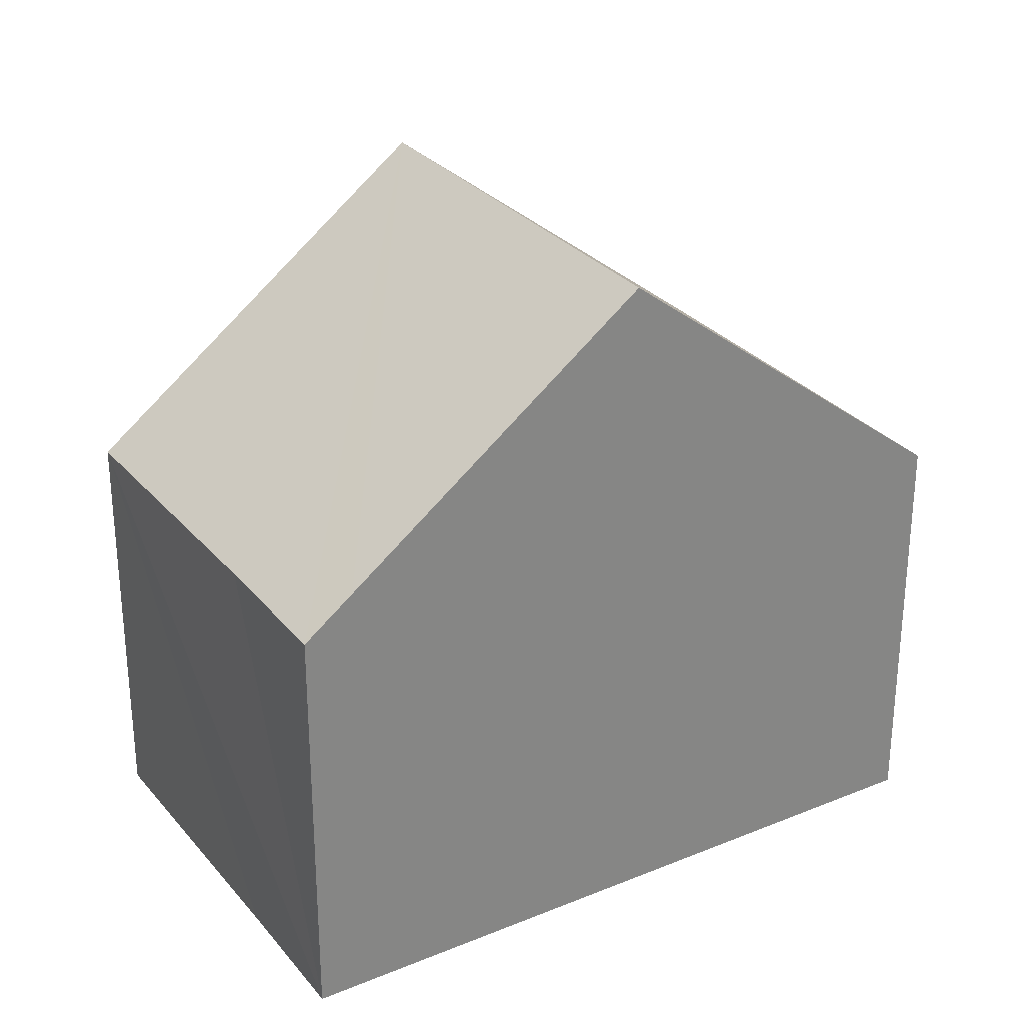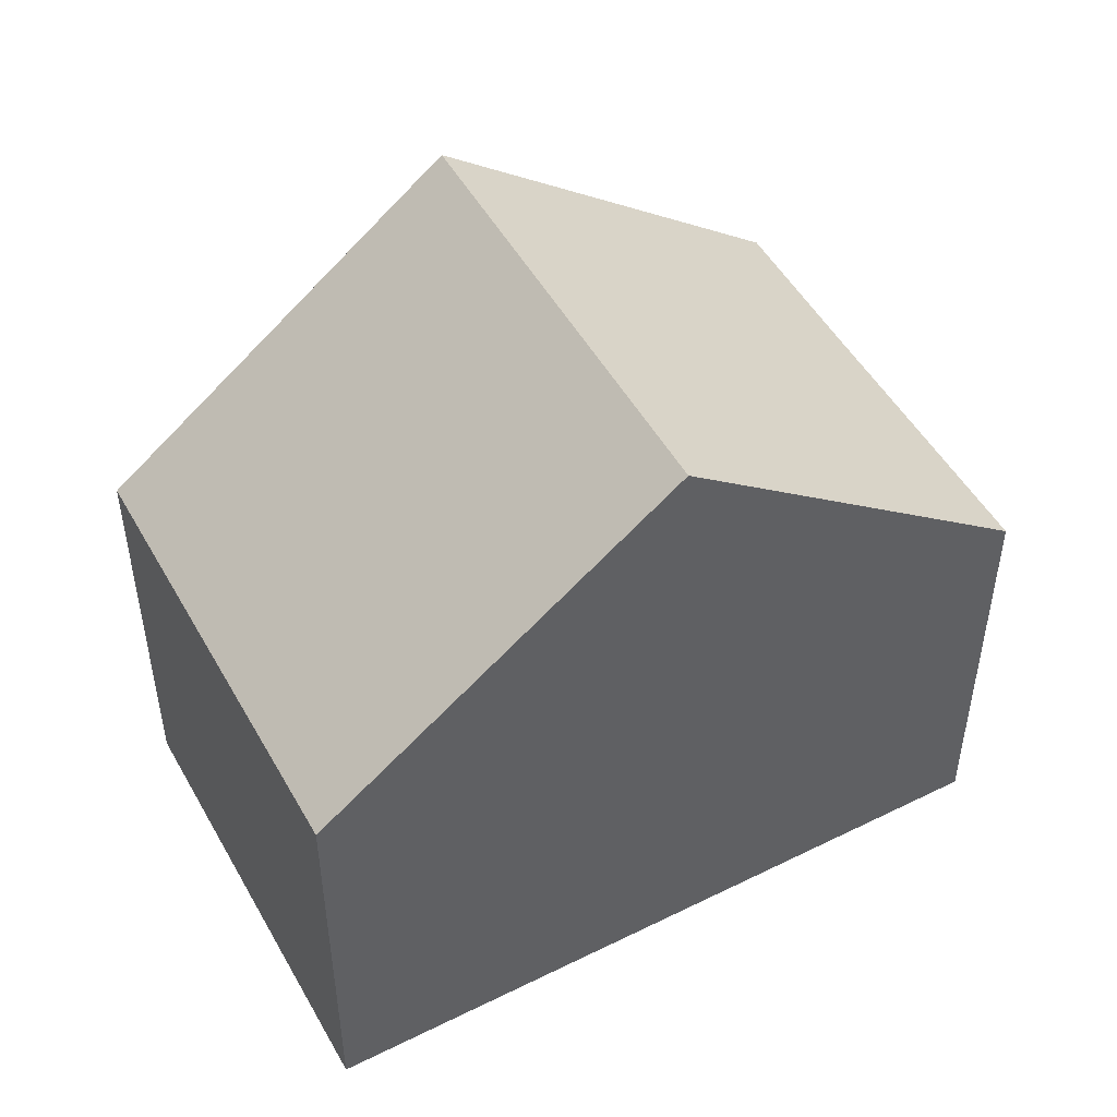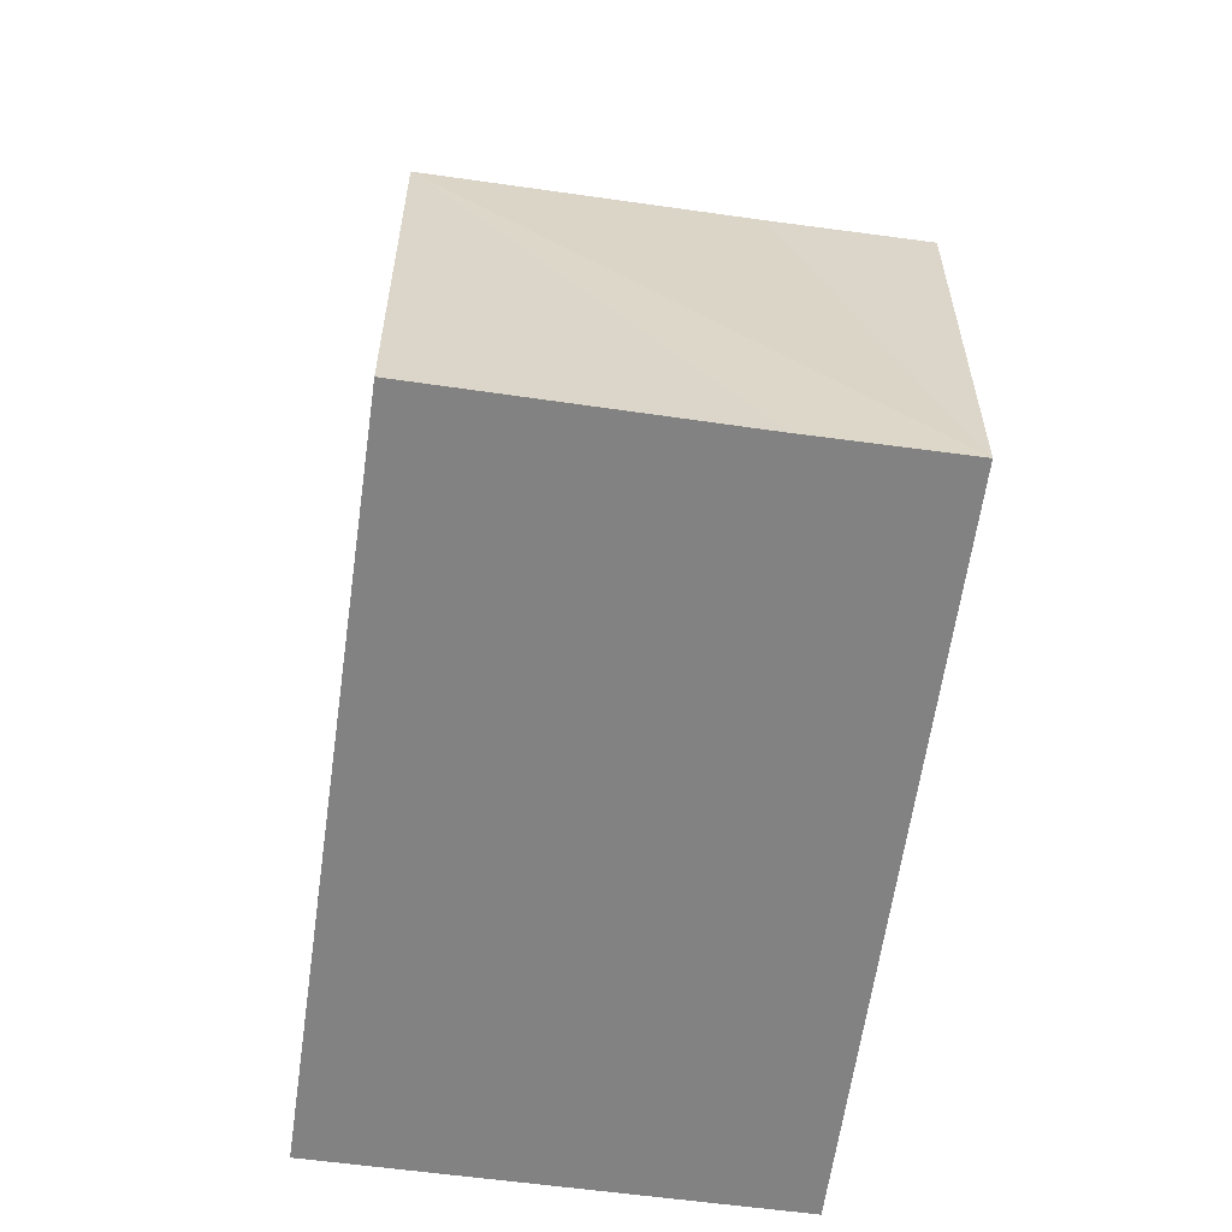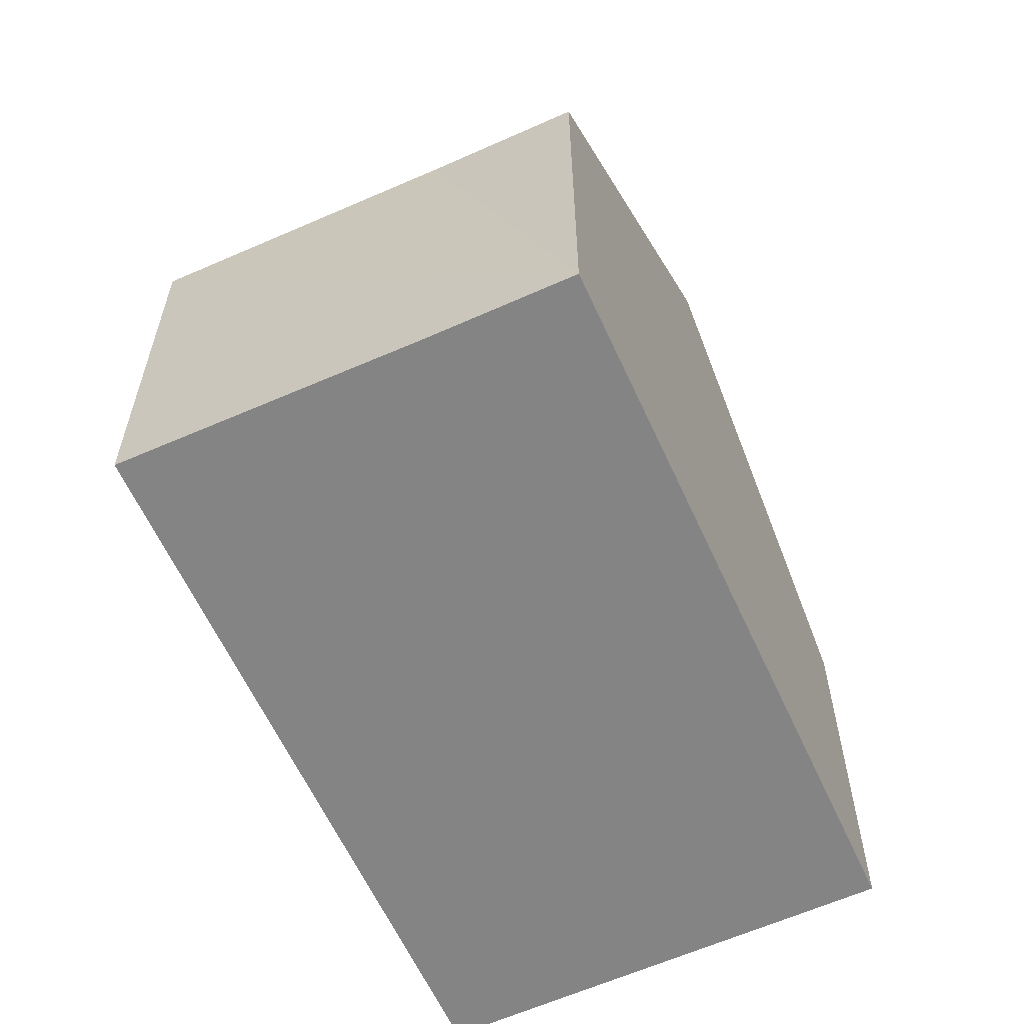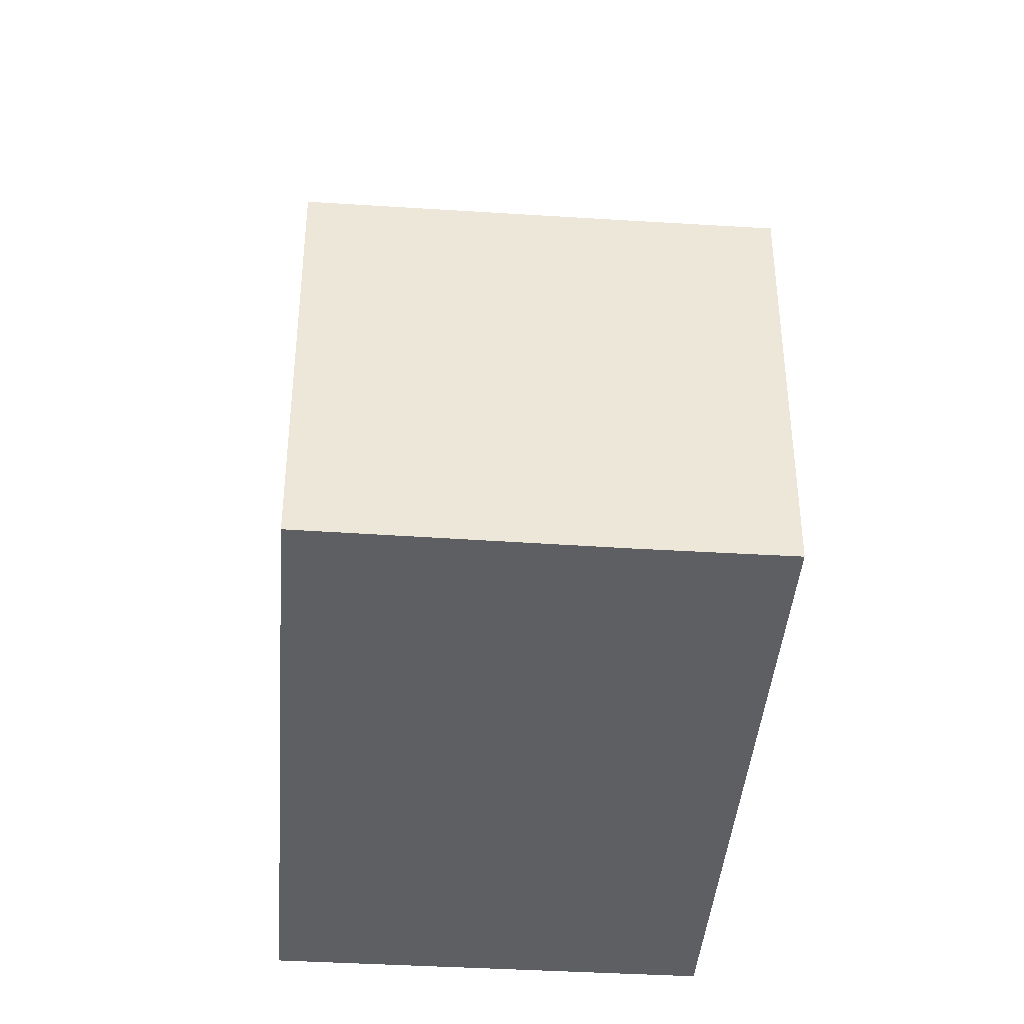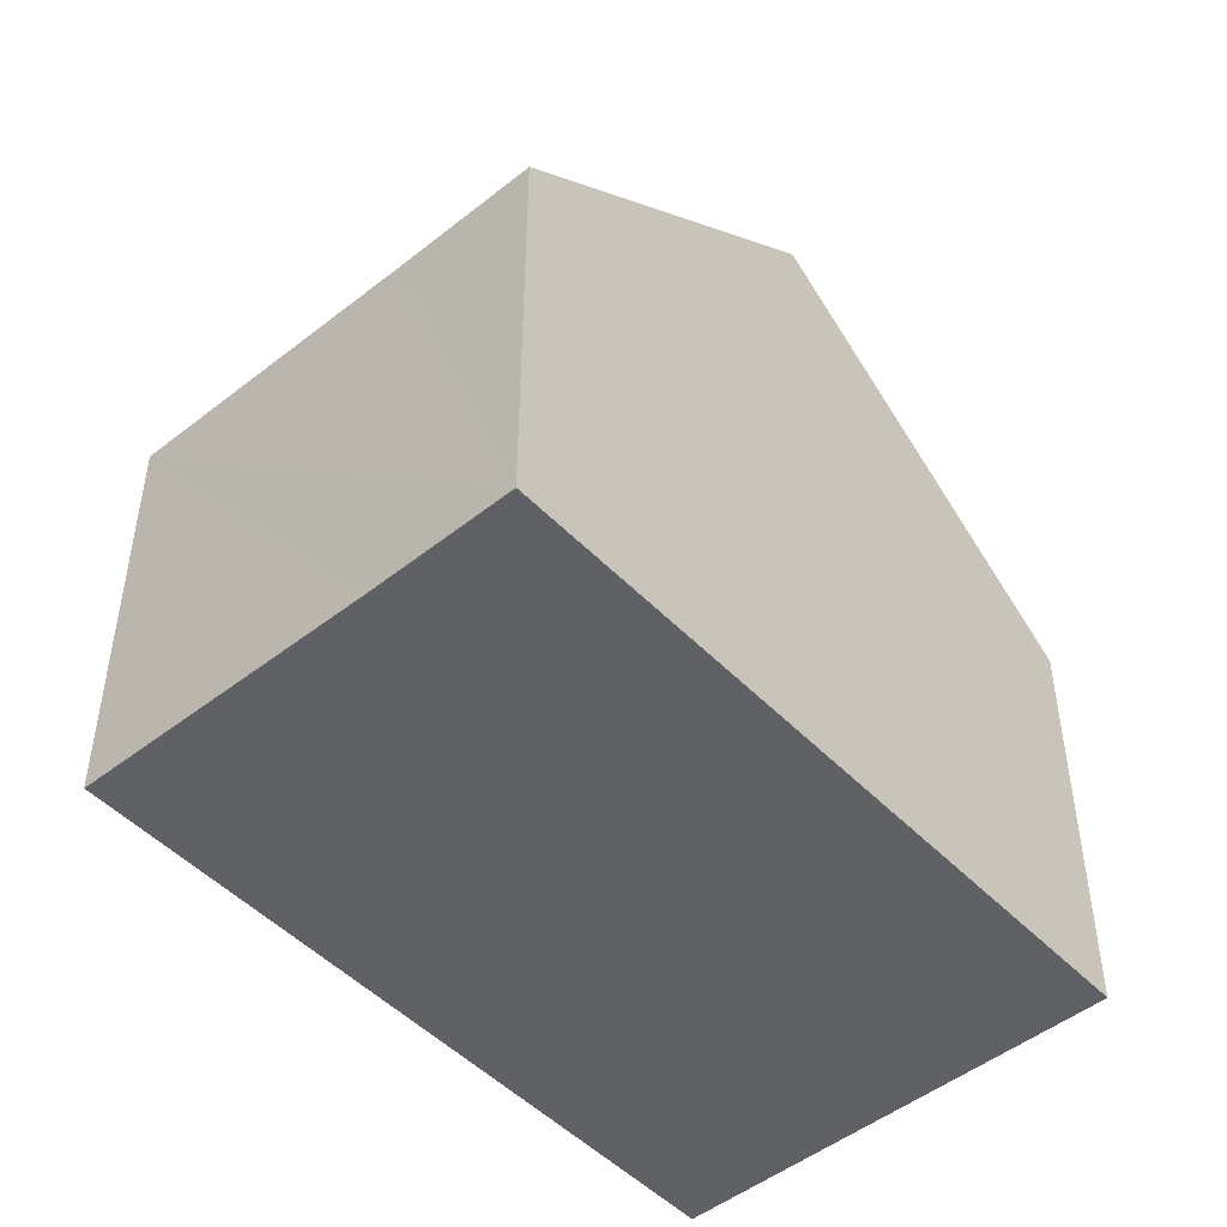
<metadata>
{"format":"obj","ext":"obj","renderer":"f3d","projection":"perspective","resolution":1024,"background":"white","views":[{"elev":29.0,"azim":175.9,"up":"+Y"},{"elev":50.2,"azim":-1.3,"up":"+Y"},{"elev":-60.7,"azim":109.3,"up":"+Y"},{"elev":-61.3,"azim":141.7,"up":"+Y"},{"elev":-40.7,"azim":112.9,"up":"+Y"},{"elev":-48.8,"azim":158.7,"up":"+Y"}]}
</metadata>
<code>
v  7.974 10.41 3.565
v  9.004 6.872 -4.635
v  4.855 10.41 -2.499
v  9.681 6.294 -4.984
v  10.71 6.297 -2.983
v  12.13 6.863 1.422
v  12.84 6.263 1.06
v  0 6.27 3.839e-16
v  3.12 6.27 6.066
v  9.681 3.052e-16 -4.984
v  9.004 2.838e-16 -4.635
v  4.855 1.53e-16 -2.499
v  0 0 0
v  3.12 -3.714e-16 6.066
v  7.974 -2.183e-16 3.565
v  12.13 -8.707e-17 1.422
v  12.84 -6.491e-17 1.06
v  10.71 1.827e-16 -2.983
g defaultobject
f 1 2 3
f 2 1 4
f 4 1 5
f 5 1 6
f 5 6 7
f 8 1 3
f 1 8 9
f 10 2 4
f 2 10 3
f 3 10 8
f 8 10 11
f 8 11 12
f 8 12 13
f 13 9 8
f 9 13 14
f 14 1 9
f 1 14 6
f 6 14 15
f 6 15 16
f 6 16 7
f 7 16 17
f 5 10 4
f 10 5 7
f 10 7 18
f 18 7 17
f 12 14 13
f 14 12 15
f 15 12 11
f 15 11 16
f 16 11 10
f 16 10 18
f 16 18 17

</code>
